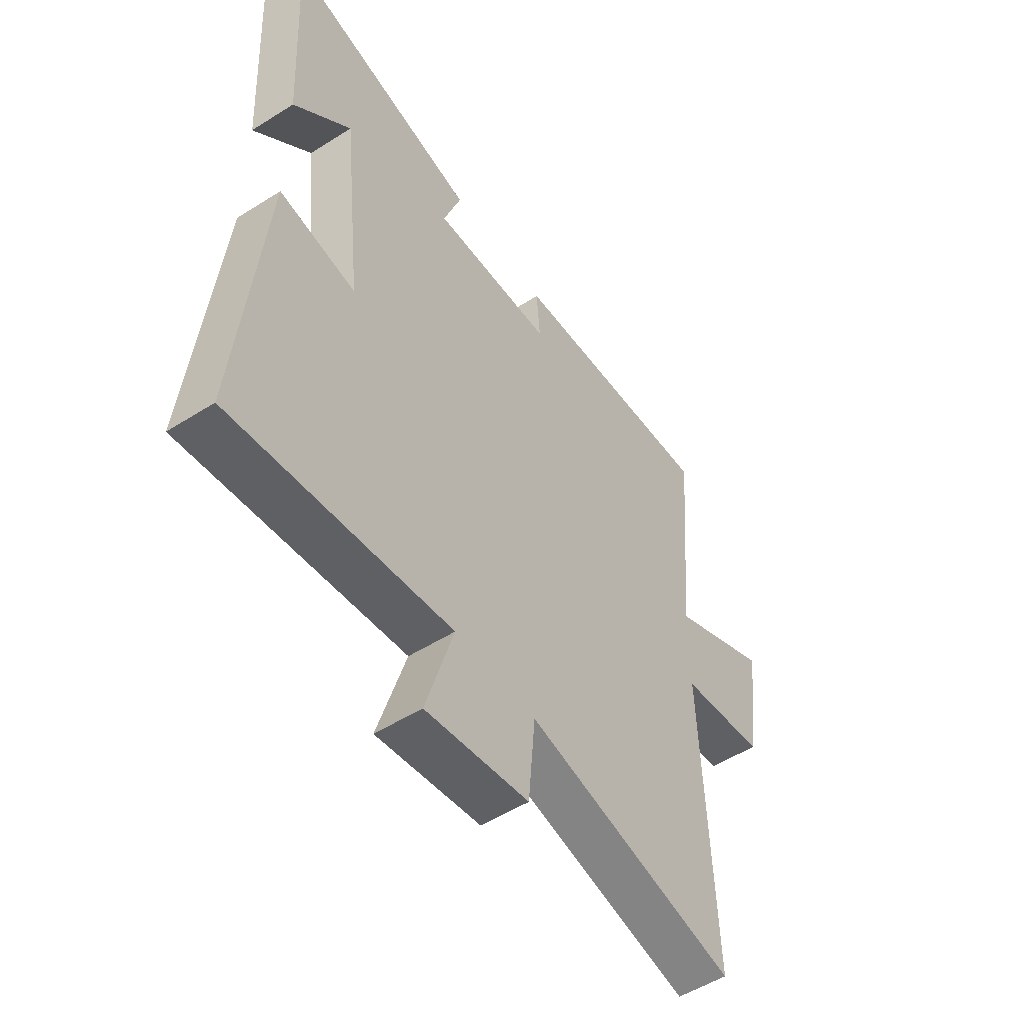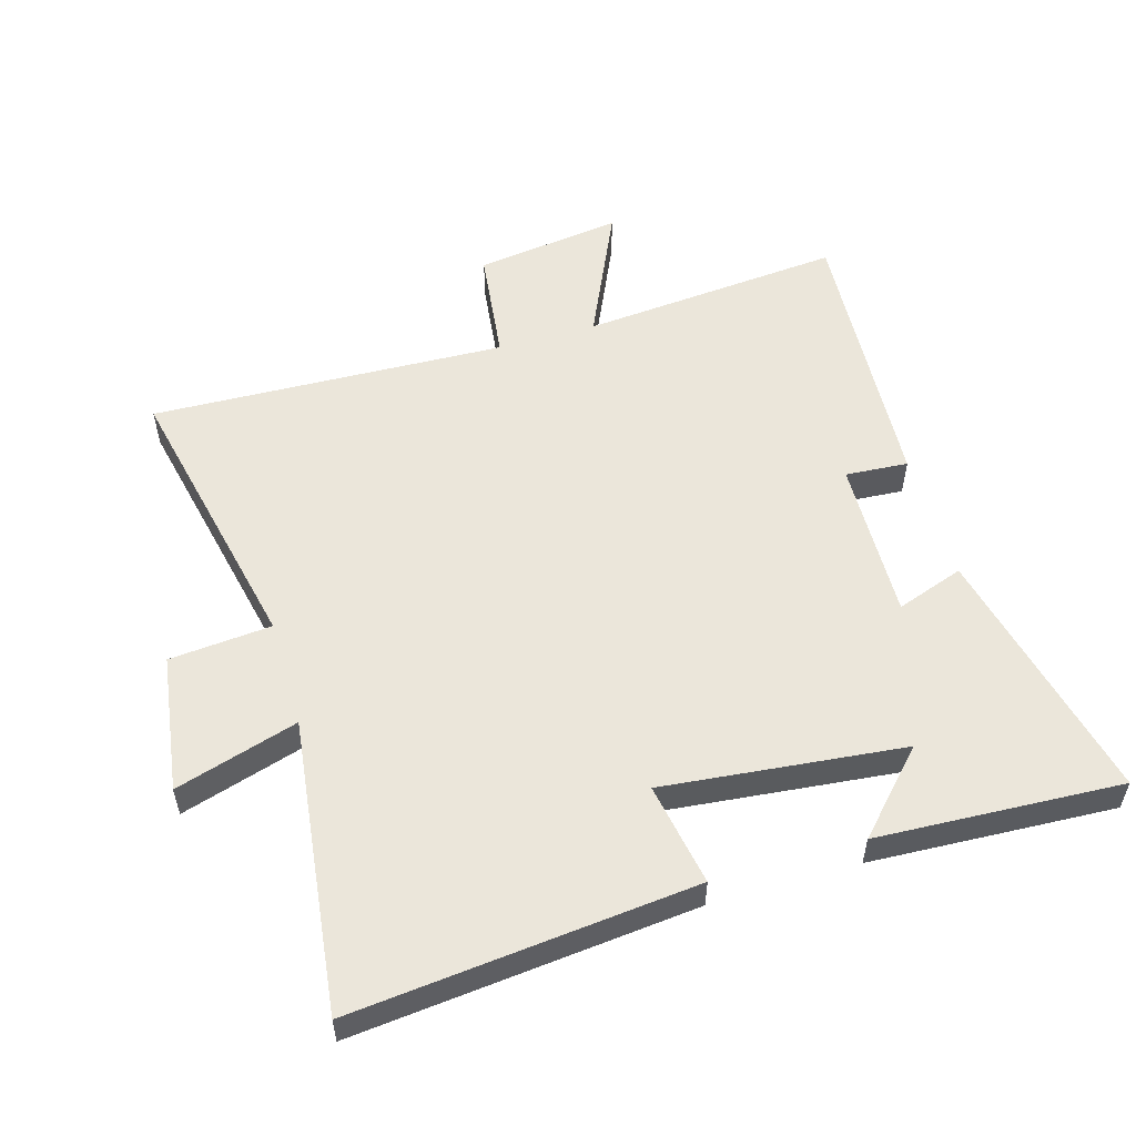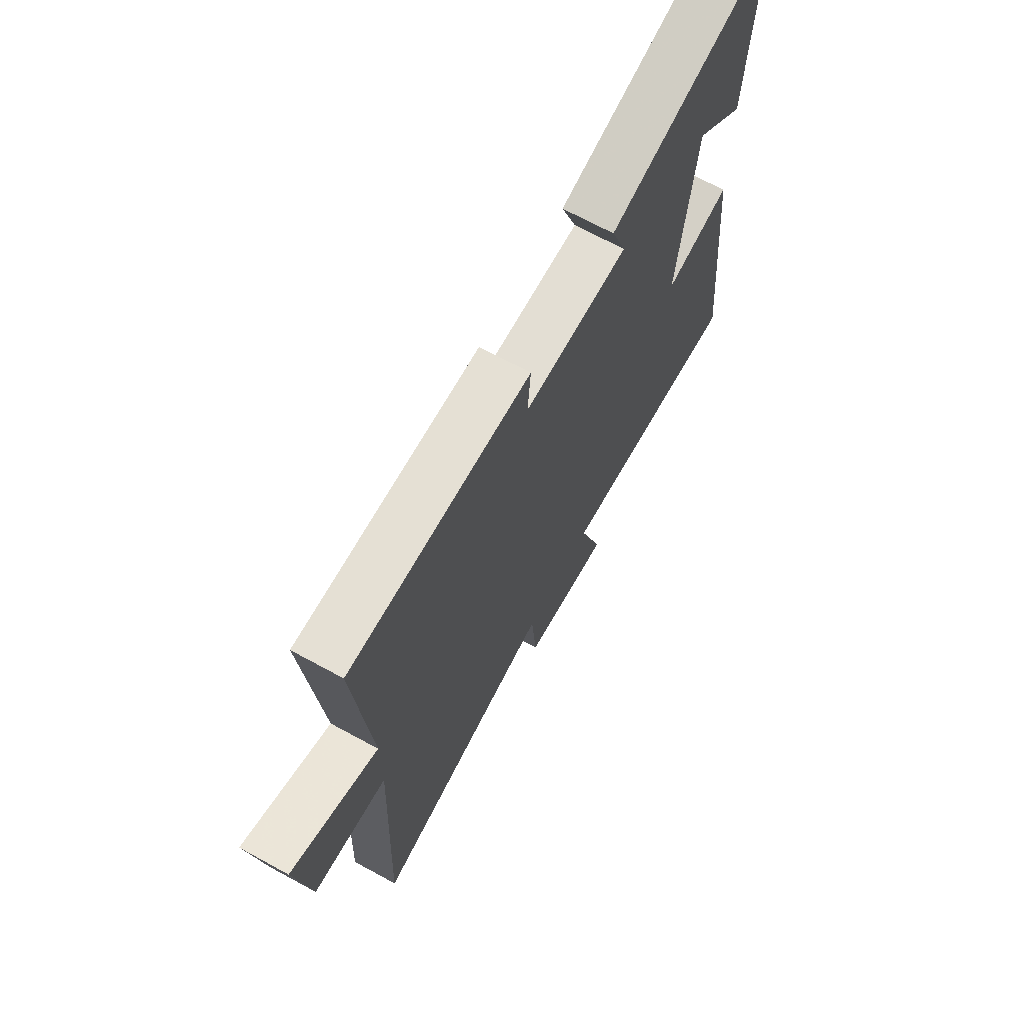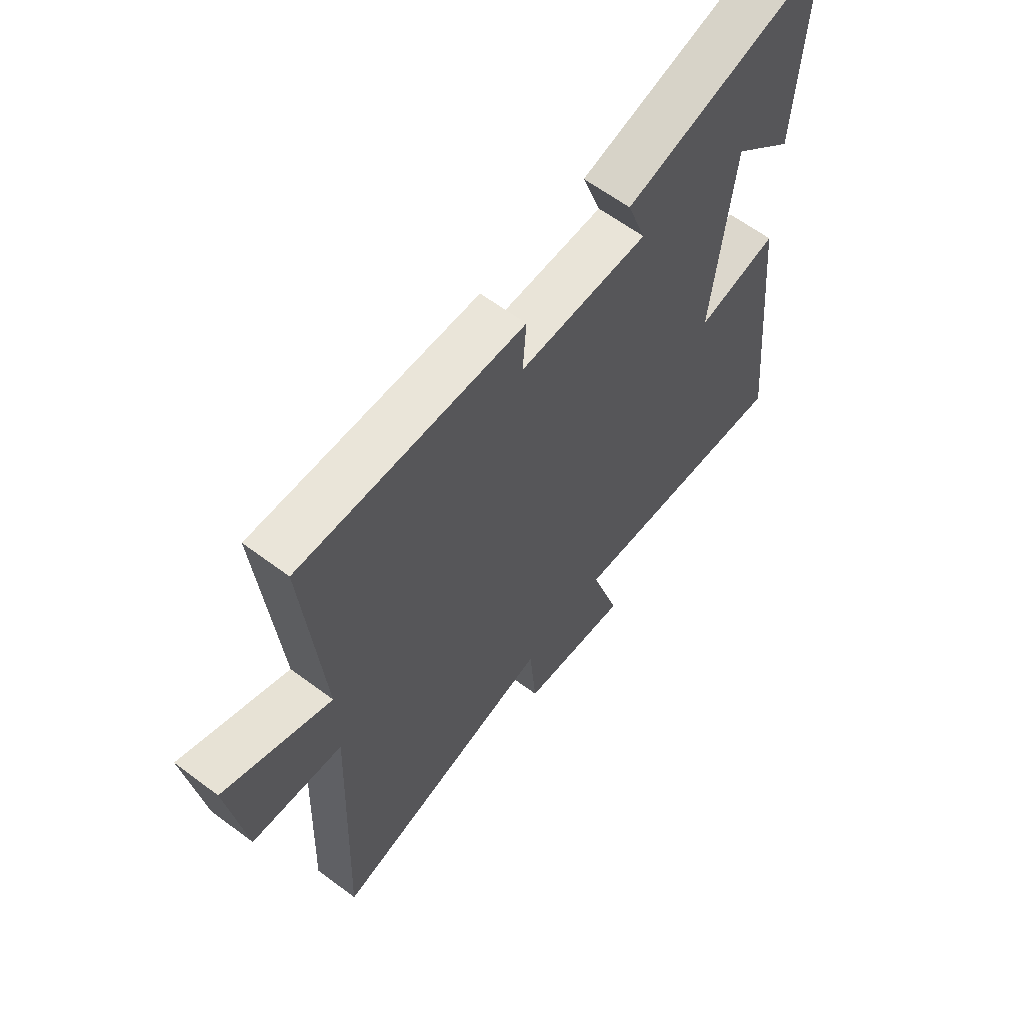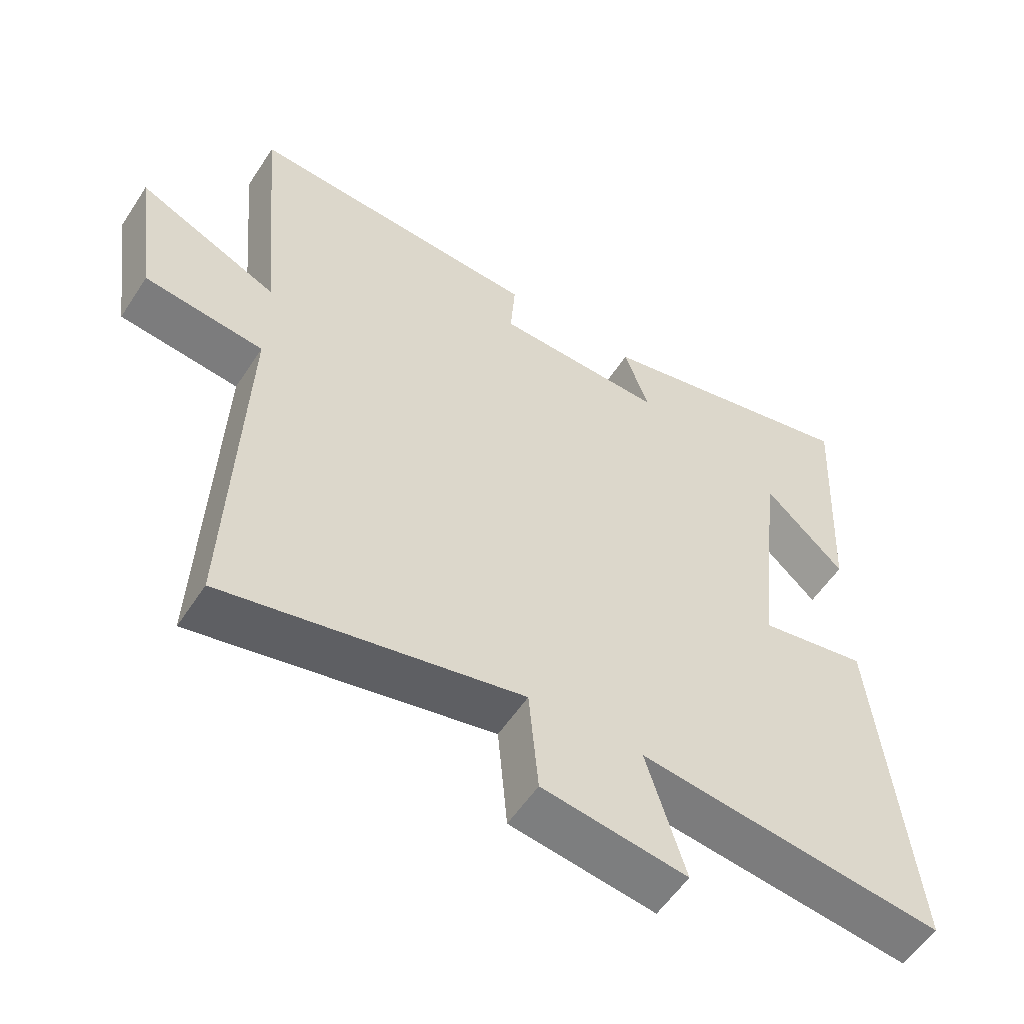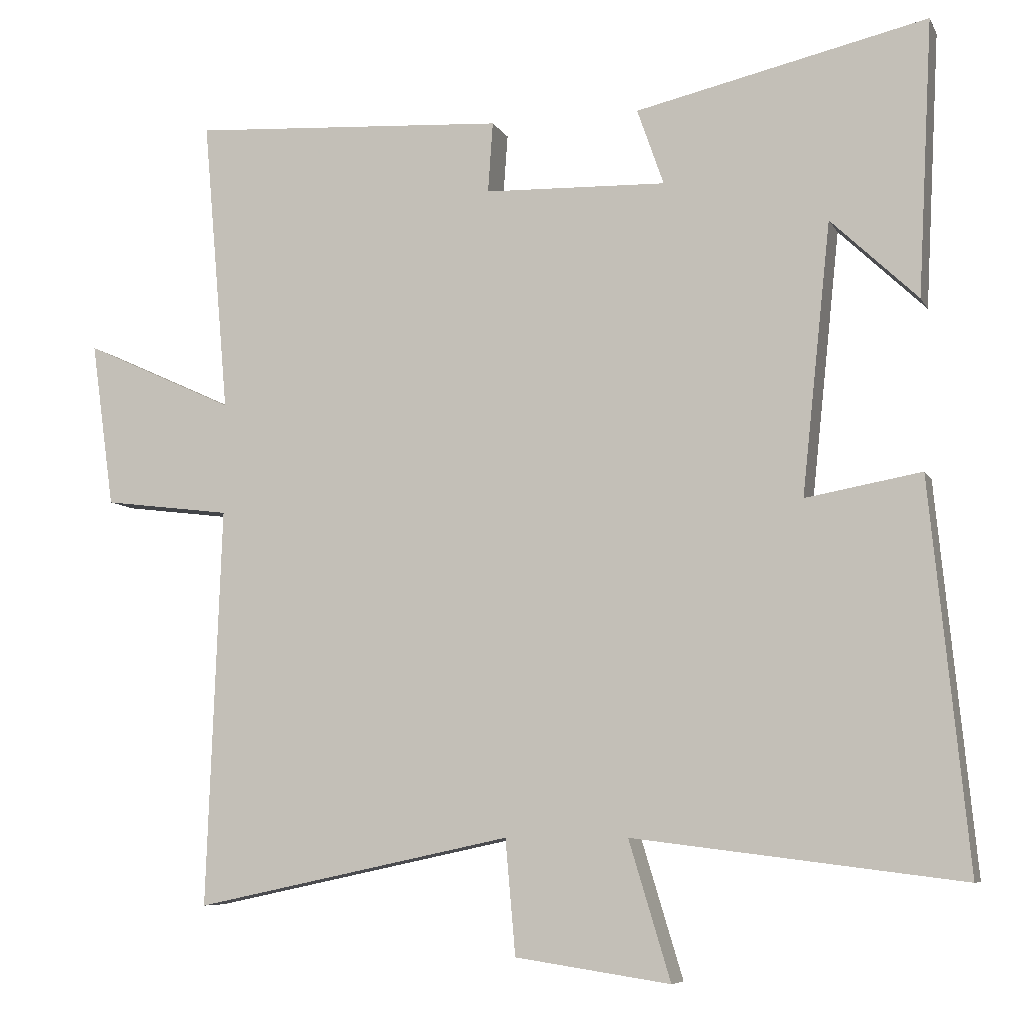
<metadata>
{"format":"obj","ext":"obj","renderer":"f3d","projection":"perspective","resolution":1024,"background":"white","views":[{"elev":-52.5,"azim":-55.7,"up":"+Z"},{"elev":54.7,"azim":-106.4,"up":"+Y"},{"elev":69.2,"azim":118.6,"up":"+Z"},{"elev":62.2,"azim":127.2,"up":"+Z"},{"elev":-55.8,"azim":147.3,"up":"+Z"},{"elev":-7.3,"azim":-162.8,"up":"+Z"}]}
</metadata>
<code>
v -0.553 0.07 -0.557
v -0.5 0.07 -0.022
v -0.339 0.07 -0.051
v -0.379 0.07 0.325
v -0.5 0.07 0.21
v -0.52 0.07 0.593
v -0.114 0.07 0.5
v -0.151 0.07 0.394
v 0.103 0.07 0.402
v 0.096 0.07 0.5
v 0.536 0.07 0.527
v 0.5 0.07 0.117
v 0.71 0.07 0.213
v 0.678 0.07 -0.017
v 0.5 0.07 -0.039
v 0.521 0.07 -0.595
v 0.077 0.07 -0.5
v 0.063 0.07 -0.66
v -0.153 0.07 -0.692
v -0.095 0.07 -0.5
v -0.553 0 -0.557
v -0.5 0 -0.022
v -0.339 0 -0.051
v -0.379 0 0.325
v -0.5 0 0.21
v -0.52 0 0.593
v -0.114 0 0.5
v -0.151 0 0.394
v 0.103 0 0.402
v 0.096 0 0.5
v 0.536 0 0.527
v 0.5 0 0.117
v 0.71 0 0.213
v 0.678 0 -0.017
v 0.5 0 -0.039
v 0.521 0 -0.595
v 0.077 0 -0.5
v 0.063 0 -0.66
v -0.153 0 -0.692
v -0.095 0 -0.5
f 17 18 19 20
f 15 16 17
f 15 17 20
f 12 13 14 15
f 12 15 20 1
f 9 10 11 12
f 8 9 12 1
f 4 5 6
f 4 6 7 8
f 1 2 3
f 8 1 3
f 3 4 8
f 40 39 38 37
f 37 36 35
f 40 37 35
f 35 34 33 32
f 21 40 35 32
f 32 31 30 29
f 21 32 29 28
f 26 25 24
f 28 27 26 24
f 23 22 21
f 23 21 28
f 28 24 23
f 1 21 22 2
f 2 22 23 3
f 3 23 24 4
f 4 24 25 5
f 5 25 26 6
f 6 26 27 7
f 7 27 28 8
f 8 28 29 9
f 9 29 30 10
f 10 30 31 11
f 11 31 32 12
f 12 32 33 13
f 13 33 34 14
f 14 34 35 15
f 15 35 36 16
f 16 36 37 17
f 17 37 38 18
f 18 38 39 19
f 19 39 40 20
f 20 40 21 1

</code>
